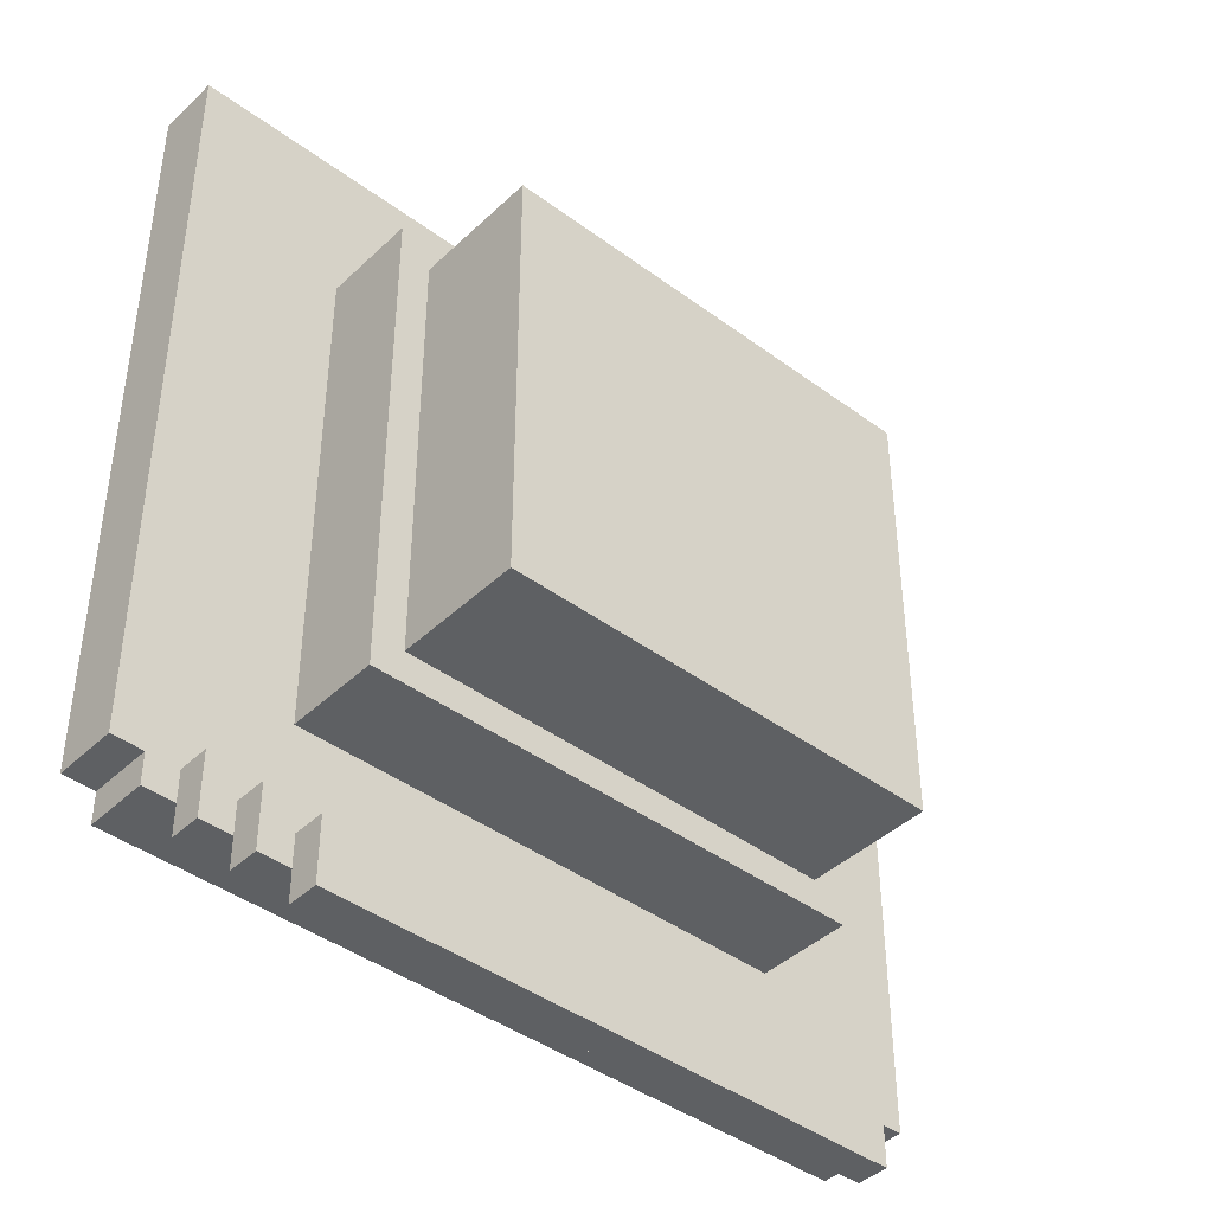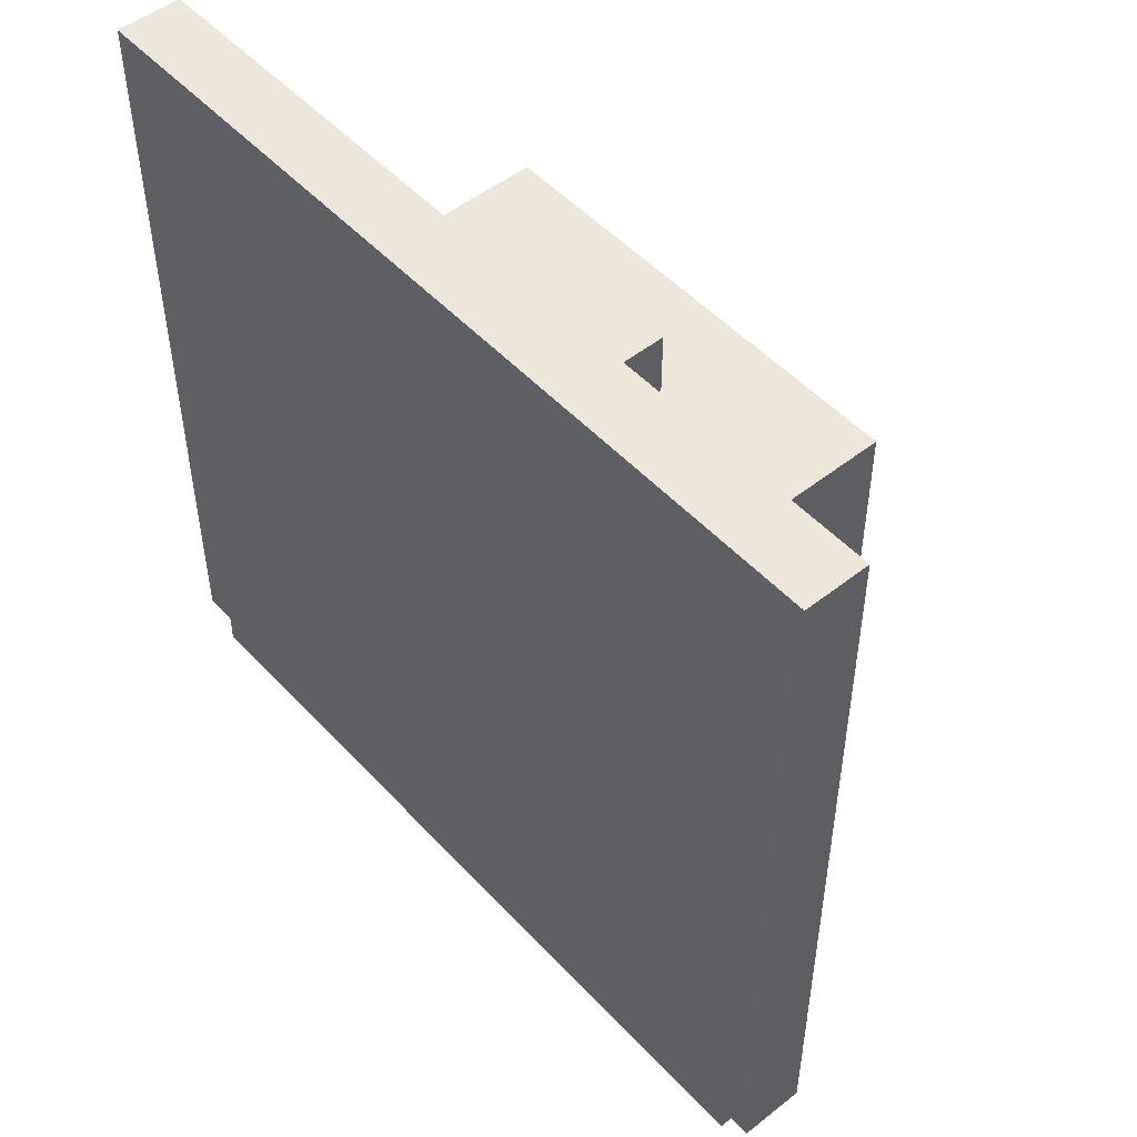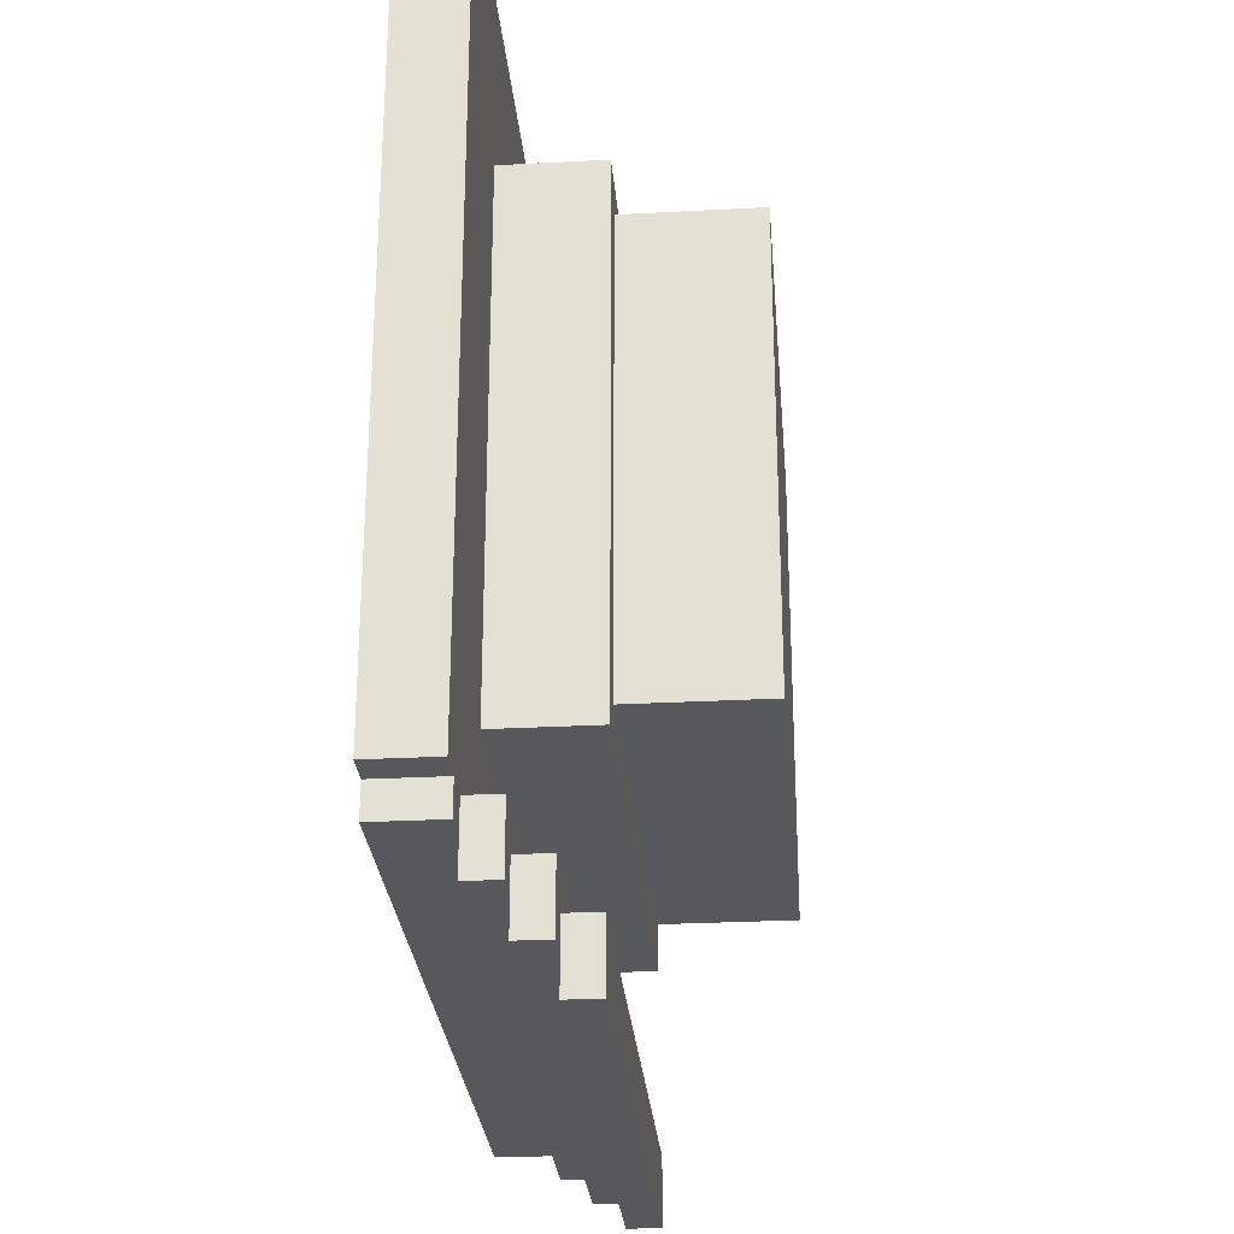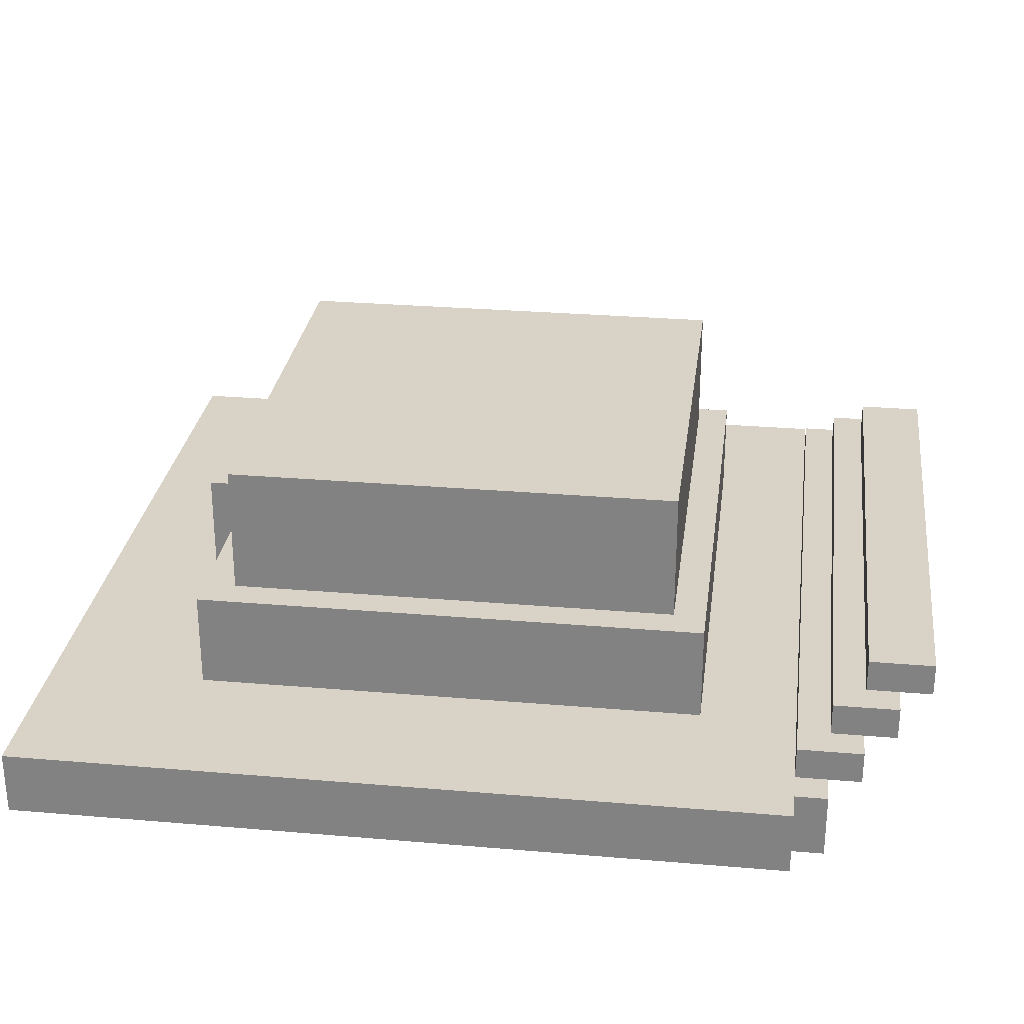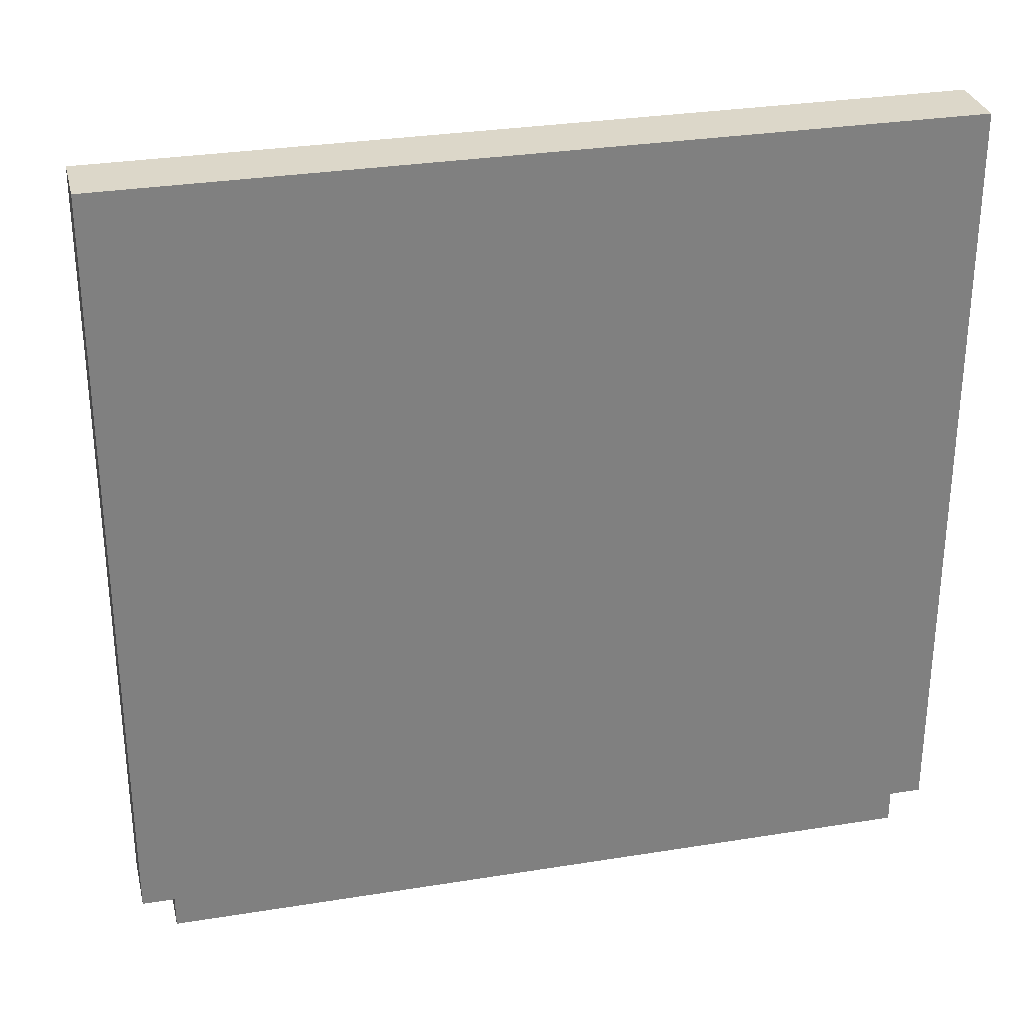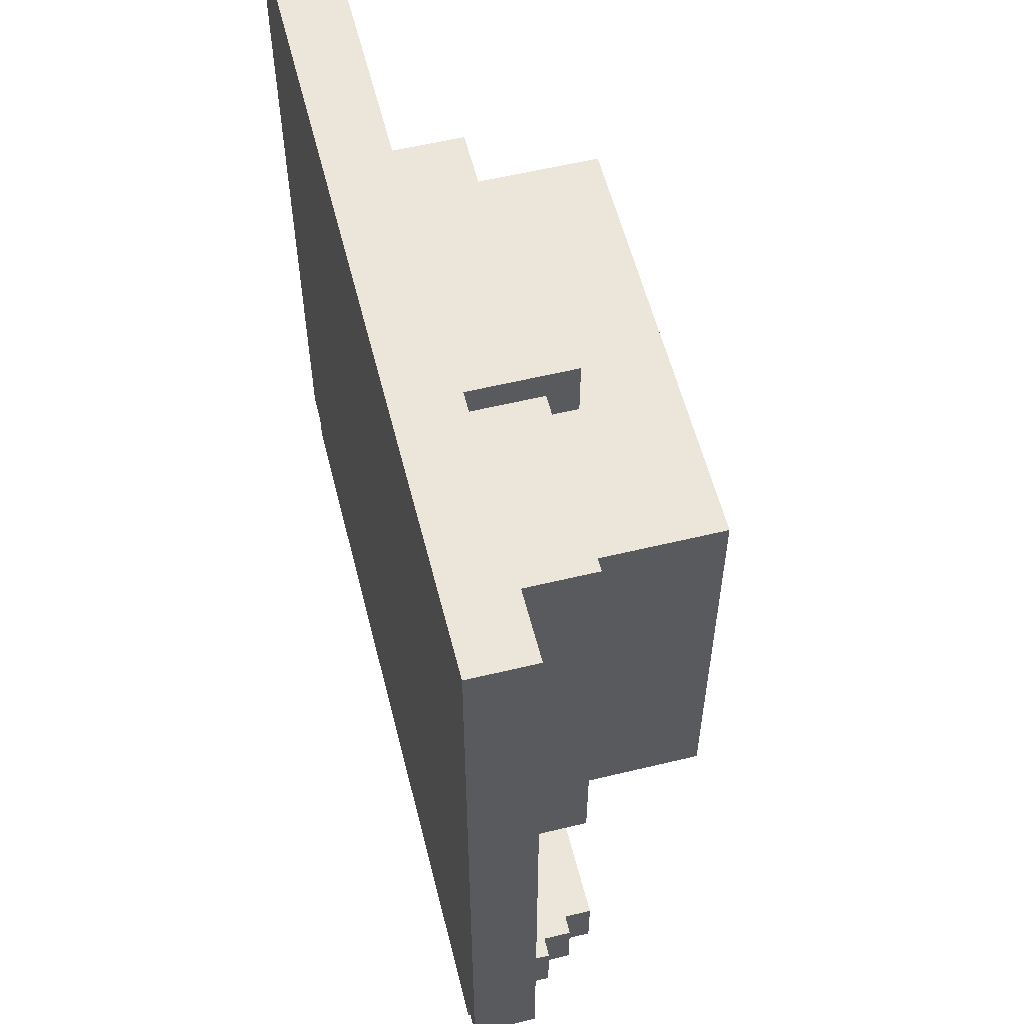
<metadata>
{"format":"obj","ext":"obj","renderer":"f3d","projection":"perspective","resolution":1024,"background":"white","views":[{"elev":-42.1,"azim":-41.6,"up":"+Y"},{"elev":50.4,"azim":-130.9,"up":"+Y"},{"elev":-27.7,"azim":-85.3,"up":"+Y"},{"elev":28.2,"azim":-82.6,"up":"+Z"},{"elev":30.3,"azim":166.8,"up":"+Y"},{"elev":57.5,"azim":-104.1,"up":"+Y"}]}
</metadata>
<code>
g royale_hat_doctor_plague_map
v -0.4729 0.4741 0.3819
v 0.4729 0.4741 0.3092
v 0.4729 0.4741 0.3819
v -0.4729 0.4741 0.3092
v -0.07275 0.3286 0.5274
v 0.07275 0.3286 0.3819
v 0.07275 0.3286 0.5274
v -0.07275 0.3286 0.3819
v -0.291 0.2922 0.491
v 0.291 0.2922 0.3819
v 0.291 0.2922 0.491
v -0.291 0.2922 0.3819
v -0.2546 0.2558 0.6365
v 0.2546 0.2558 0.491
v 0.2546 0.2558 0.6365
v -0.2546 0.2558 0.491
v -0.4001 -0.3989 0.4183
v 0.4001 -0.3989 0.3819
v 0.4001 -0.3989 0.4183
v -0.4001 -0.3989 0.3819
v -0.3638 -0.4353 0.4547
v 0.3638 -0.4353 0.4183
v 0.3638 -0.4353 0.4547
v -0.3638 -0.4353 0.4183
v -0.3274 -0.4717 0.491
v 0.3274 -0.4717 0.4547
v 0.3274 -0.4717 0.491
v -0.3274 -0.4717 0.4547
v 0.2546 -0.2534 0.491
v -0.2546 -0.2534 0.6365
v 0.2546 -0.2534 0.6365
v -0.2546 -0.2534 0.491
v 0.291 -0.2898 0.3819
v -0.291 -0.2898 0.491
v 0.291 -0.2898 0.491
v -0.291 -0.2898 0.3819
v -0.4365 -0.3989 0.3092
v -0.4729 -0.3989 0.3819
v -0.4365 -0.3989 0.3819
v -0.4729 -0.3989 0.3092
v 0.4729 -0.3989 0.3092
v 0.4365 -0.3989 0.3819
v 0.4729 -0.3989 0.3819
v 0.4365 -0.3989 0.3092
v 0.4365 -0.4353 0.3092
v -0.4365 -0.4353 0.3819
v 0.4365 -0.4353 0.3819
v -0.4365 -0.4353 0.3092
v 0.4001 -0.4717 0.3819
v -0.4001 -0.4717 0.4183
v 0.4001 -0.4717 0.4183
v -0.4001 -0.4717 0.3819
v 0.3638 -0.5081 0.4183
v -0.3638 -0.5081 0.4547
v 0.3638 -0.5081 0.4547
v -0.3638 -0.5081 0.4183
v 0.3274 -0.5444 0.4547
v -0.3274 -0.5444 0.491
v 0.3274 -0.5444 0.491
v -0.3274 -0.5444 0.4547
v -0.3638 -0.5081 0.4183
v -0.3638 -0.4353 0.4547
v -0.3638 -0.5081 0.4547
v -0.3638 -0.4353 0.4183
v -0.291 -0.2898 0.3819
v -0.291 0.2922 0.491
v -0.291 -0.2898 0.491
v -0.291 0.2922 0.3819
v -0.4729 -0.3989 0.3092
v -0.4729 0.4741 0.3819
v -0.4729 -0.3989 0.3819
v -0.4729 0.4741 0.3092
v -0.4365 -0.4353 0.3092
v -0.4365 -0.3989 0.3819
v -0.4365 -0.4353 0.3819
v -0.4365 -0.3989 0.3092
v -0.3274 -0.5444 0.4547
v -0.3274 -0.4717 0.491
v -0.3274 -0.5444 0.491
v -0.3274 -0.4717 0.4547
v -0.2546 -0.2534 0.491
v -0.2546 0.2558 0.6365
v -0.2546 -0.2534 0.6365
v -0.2546 0.2558 0.491
v -0.4001 -0.4717 0.3819
v -0.4001 -0.3989 0.4183
v -0.4001 -0.4717 0.4183
v -0.4001 -0.3989 0.3819
v -0.07275 0.2558 0.3819
v -0.07275 0.3286 0.5274
v -0.07275 0.2558 0.5274
v -0.07275 0.3286 0.3819
v 0.291 0.2922 0.491
v 0.291 -0.2898 0.3819
v 0.291 -0.2898 0.491
v 0.291 0.2922 0.3819
v 0.3638 -0.4353 0.4547
v 0.3638 -0.5081 0.4183
v 0.3638 -0.5081 0.4547
v 0.3638 -0.4353 0.4183
v 0.2546 0.2558 0.6365
v 0.2546 -0.2534 0.491
v 0.2546 -0.2534 0.6365
v 0.2546 0.2558 0.491
v 0.3274 -0.4717 0.491
v 0.3274 -0.5444 0.4547
v 0.3274 -0.5444 0.491
v 0.3274 -0.4717 0.4547
v 0.4365 -0.3989 0.3819
v 0.4365 -0.4353 0.3092
v 0.4365 -0.4353 0.3819
v 0.4365 -0.3989 0.3092
v 0.4729 0.4741 0.3819
v 0.4729 -0.3989 0.3092
v 0.4729 -0.3989 0.3819
v 0.4729 0.4741 0.3092
v 0.07275 0.3286 0.5274
v 0.07275 0.2558 0.3819
v 0.07275 0.2558 0.5274
v 0.07275 0.3286 0.3819
v 0.4001 -0.3989 0.4183
v 0.4001 -0.4717 0.3819
v 0.4001 -0.4717 0.4183
v 0.4001 -0.3989 0.3819
v -0.4365 -0.3989 0.3092
v -0.4729 0.4741 0.3092
v -0.4729 -0.3989 0.3092
v 0.4365 -0.3989 0.3092
v 0.4729 0.4741 0.3092
v -0.4365 -0.4353 0.3092
v 0.4365 -0.4353 0.3092
v 0.4729 -0.3989 0.3092
v 0.07275 0.3286 0.3819
v -0.07275 0.2558 0.3819
v 0.07275 0.2558 0.3819
v -0.07275 0.3286 0.3819
v 0.4001 -0.3989 0.3819
v -0.4001 -0.4717 0.3819
v 0.4001 -0.4717 0.3819
v -0.4001 -0.3989 0.3819
v 0.3638 -0.4353 0.4183
v -0.3638 -0.5081 0.4183
v 0.3638 -0.5081 0.4183
v -0.3638 -0.4353 0.4183
v 0.3274 -0.4717 0.4547
v -0.3274 -0.5444 0.4547
v 0.3274 -0.5444 0.4547
v -0.3274 -0.4717 0.4547
v -0.4729 0.4741 0.3819
v -0.4365 -0.3989 0.3819
v -0.4729 -0.3989 0.3819
v 0.4365 -0.3989 0.3819
v 0.4729 0.4741 0.3819
v -0.4365 -0.4353 0.3819
v 0.4365 -0.4353 0.3819
v 0.4729 -0.3989 0.3819
v -0.4001 -0.4717 0.4183
v 0.4001 -0.3989 0.4183
v 0.4001 -0.4717 0.4183
v -0.4001 -0.3989 0.4183
v -0.3638 -0.5081 0.4547
v 0.3638 -0.4353 0.4547
v 0.3638 -0.5081 0.4547
v -0.3638 -0.4353 0.4547
v -0.291 -0.2898 0.491
v 0.291 0.2922 0.491
v 0.291 -0.2898 0.491
v -0.291 0.2922 0.491
v -0.3274 -0.5444 0.491
v 0.3274 -0.4717 0.491
v 0.3274 -0.5444 0.491
v -0.3274 -0.4717 0.491
v -0.07275 0.2558 0.5274
v 0.07275 0.3286 0.5274
v 0.07275 0.2558 0.5274
v -0.07275 0.3286 0.5274
v -0.2546 -0.2534 0.6365
v 0.2546 0.2558 0.6365
v 0.2546 -0.2534 0.6365
v -0.2546 0.2558 0.6365
g royale_hat_doctor_plague_map_0
f 3 2 1
f 4 1 2
f 7 6 5
f 8 5 6
f 11 10 9
f 12 9 10
f 15 14 13
f 16 13 14
f 19 18 17
f 20 17 18
f 23 22 21
f 24 21 22
f 27 26 25
f 28 25 26
f 31 30 29
f 32 29 30
f 35 34 33
f 36 33 34
f 39 38 37
f 40 37 38
f 43 42 41
f 44 41 42
f 47 46 45
f 48 45 46
f 51 50 49
f 52 49 50
f 55 54 53
f 56 53 54
f 59 58 57
f 60 57 58
f 63 62 61
f 64 61 62
f 67 66 65
f 68 65 66
f 71 70 69
f 72 69 70
f 75 74 73
f 76 73 74
f 79 78 77
f 80 77 78
f 83 82 81
f 84 81 82
f 87 86 85
f 88 85 86
f 91 90 89
f 92 89 90
f 95 94 93
f 96 93 94
f 99 98 97
f 100 97 98
f 103 102 101
f 104 101 102
f 107 106 105
f 108 105 106
f 111 110 109
f 112 109 110
f 115 114 113
f 116 113 114
f 119 118 117
f 120 117 118
f 123 122 121
f 124 121 122
f 127 126 125
f 125 126 128
f 129 128 126
f 125 128 130
f 131 130 128
f 128 129 132
f 135 134 133
f 136 133 134
f 139 138 137
f 140 137 138
f 143 142 141
f 144 141 142
f 147 146 145
f 148 145 146
f 151 150 149
f 150 152 149
f 153 149 152
f 150 154 152
f 155 152 154
f 152 156 153
f 159 158 157
f 160 157 158
f 163 162 161
f 164 161 162
f 167 166 165
f 168 165 166
f 171 170 169
f 172 169 170
f 175 174 173
f 176 173 174
f 179 178 177
f 180 177 178

</code>
